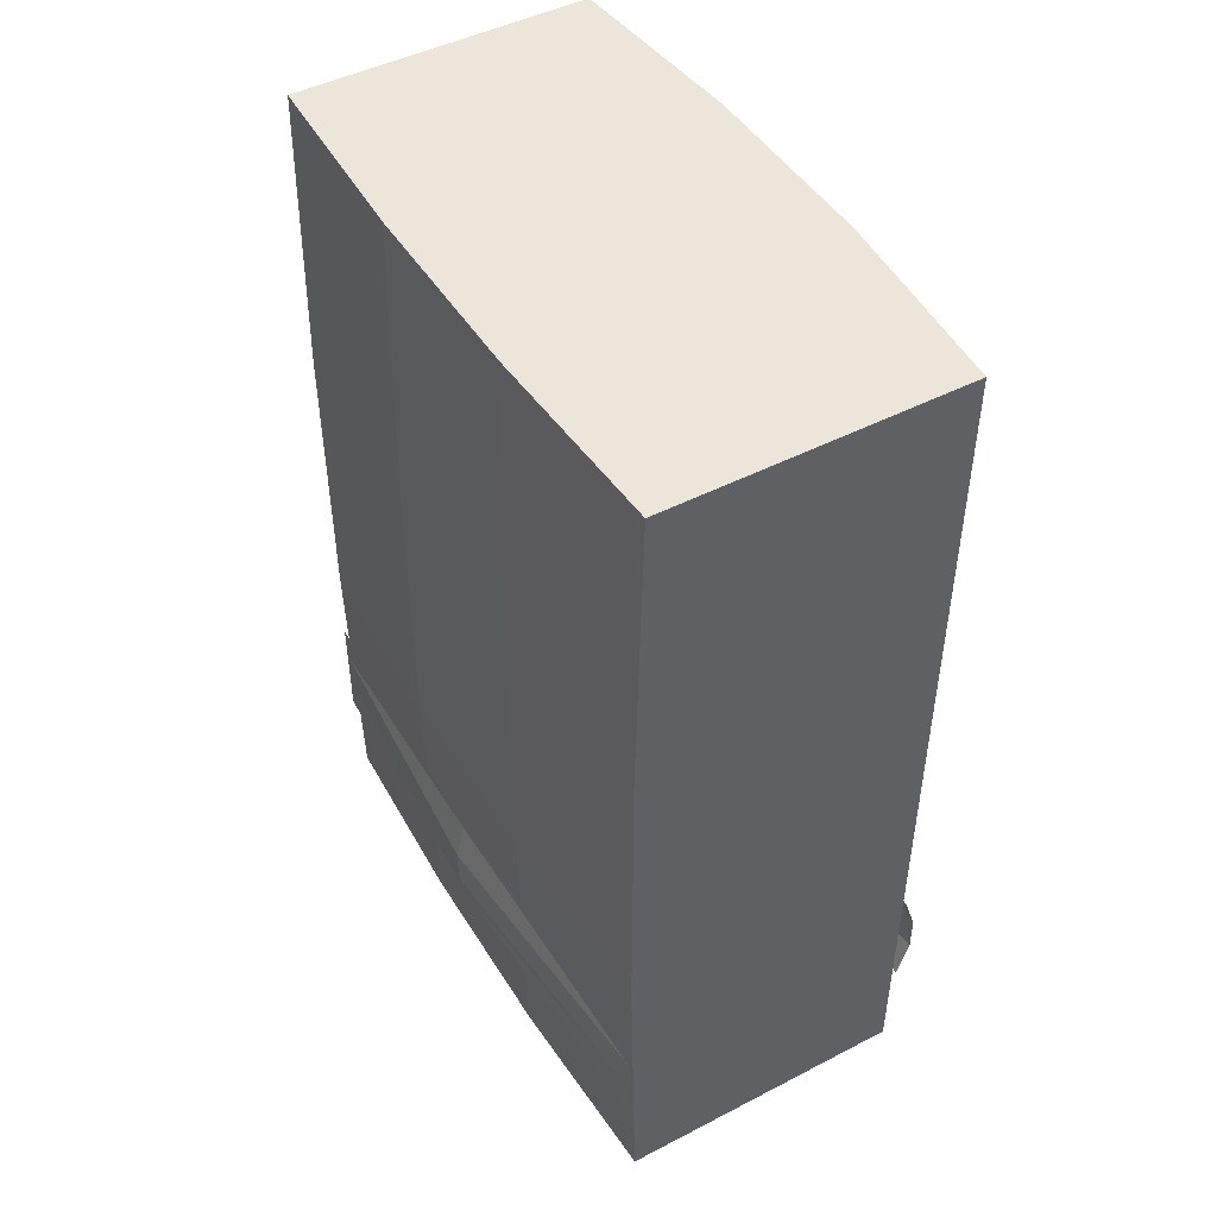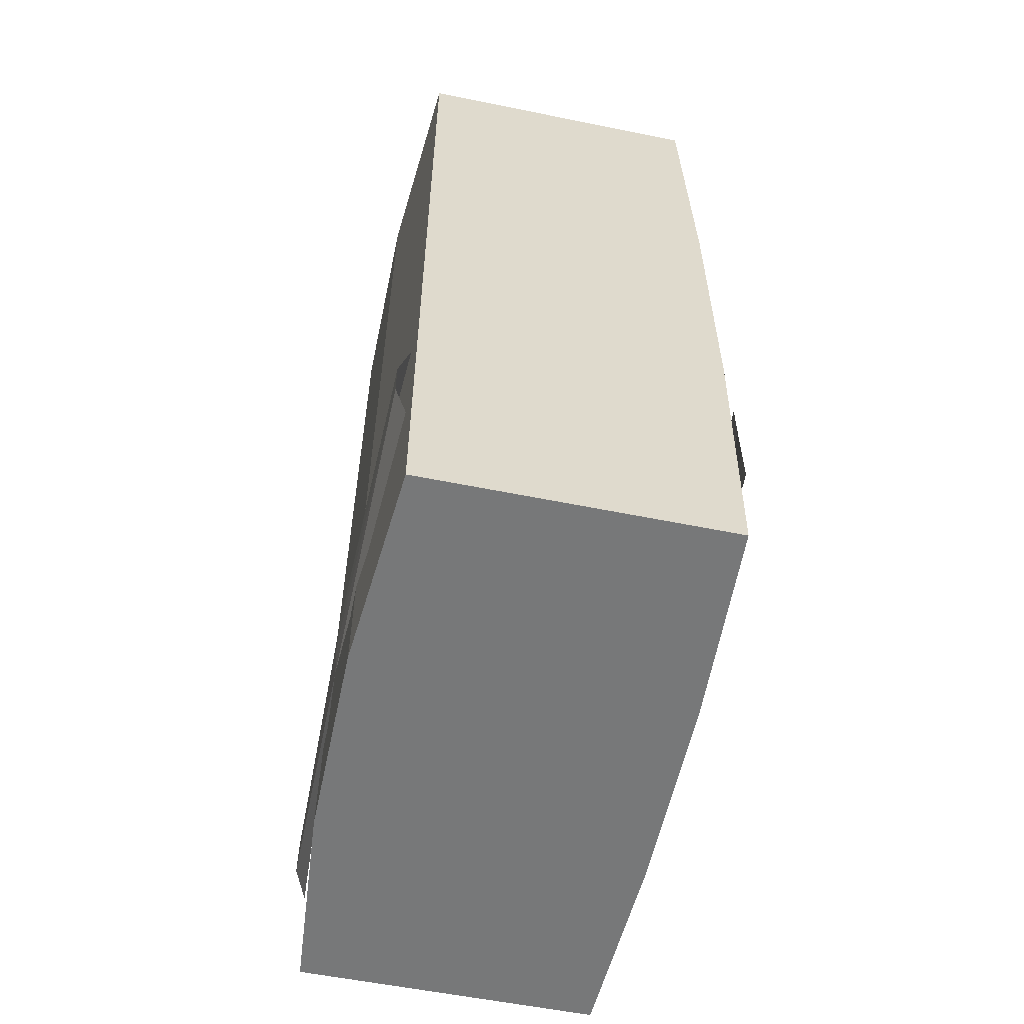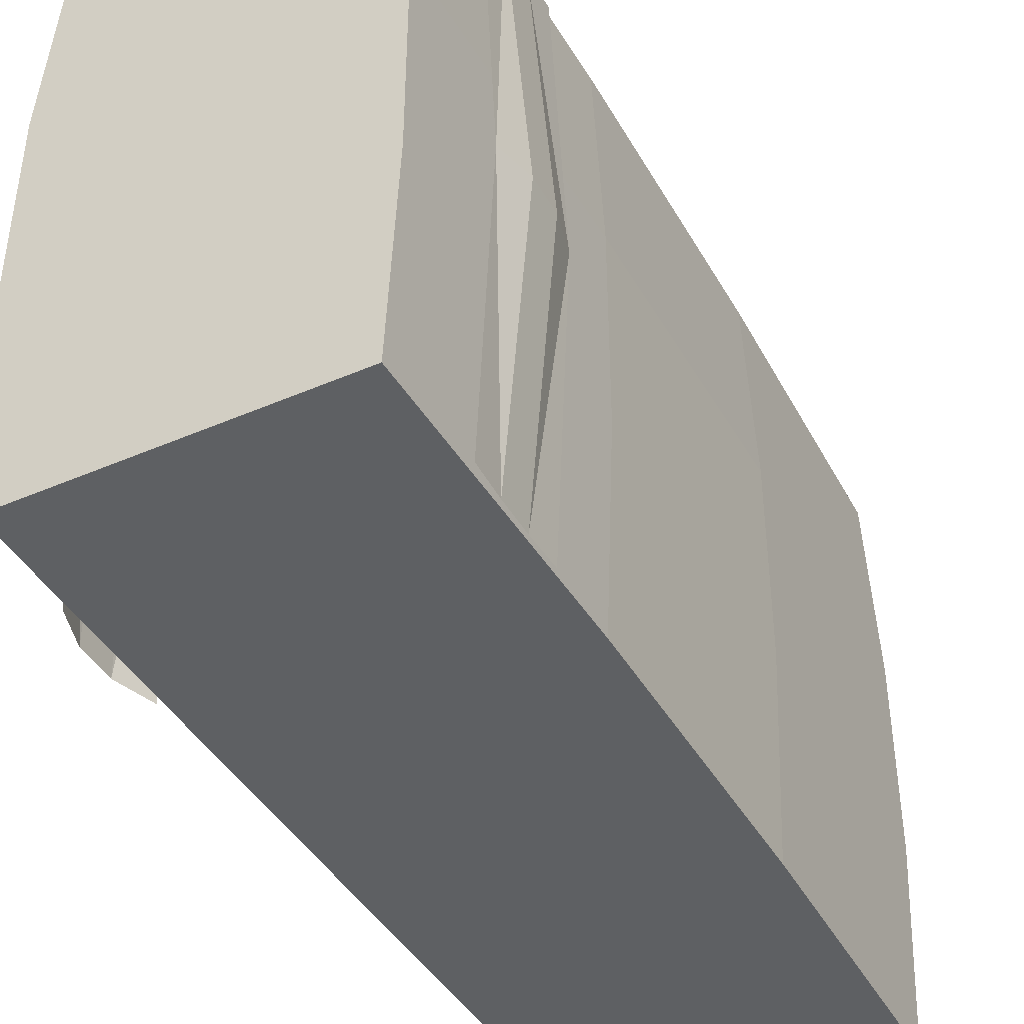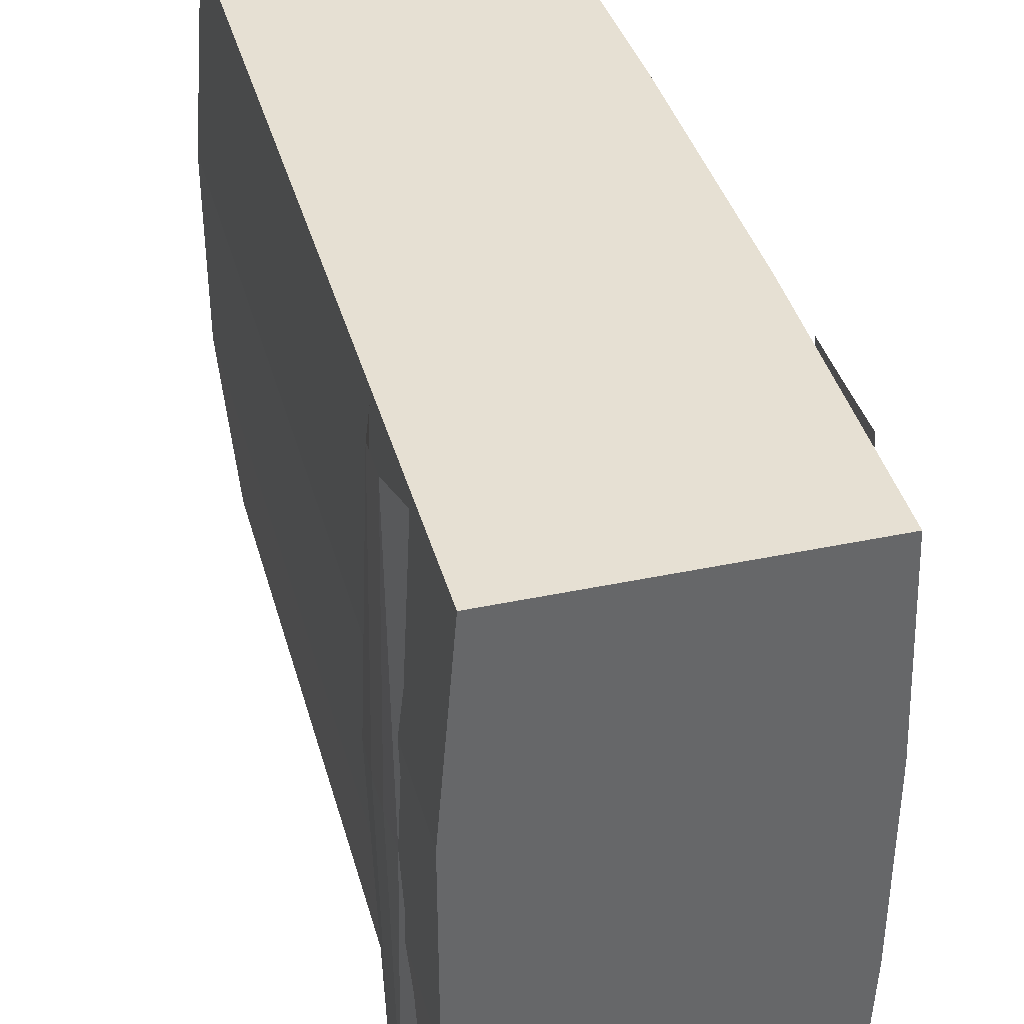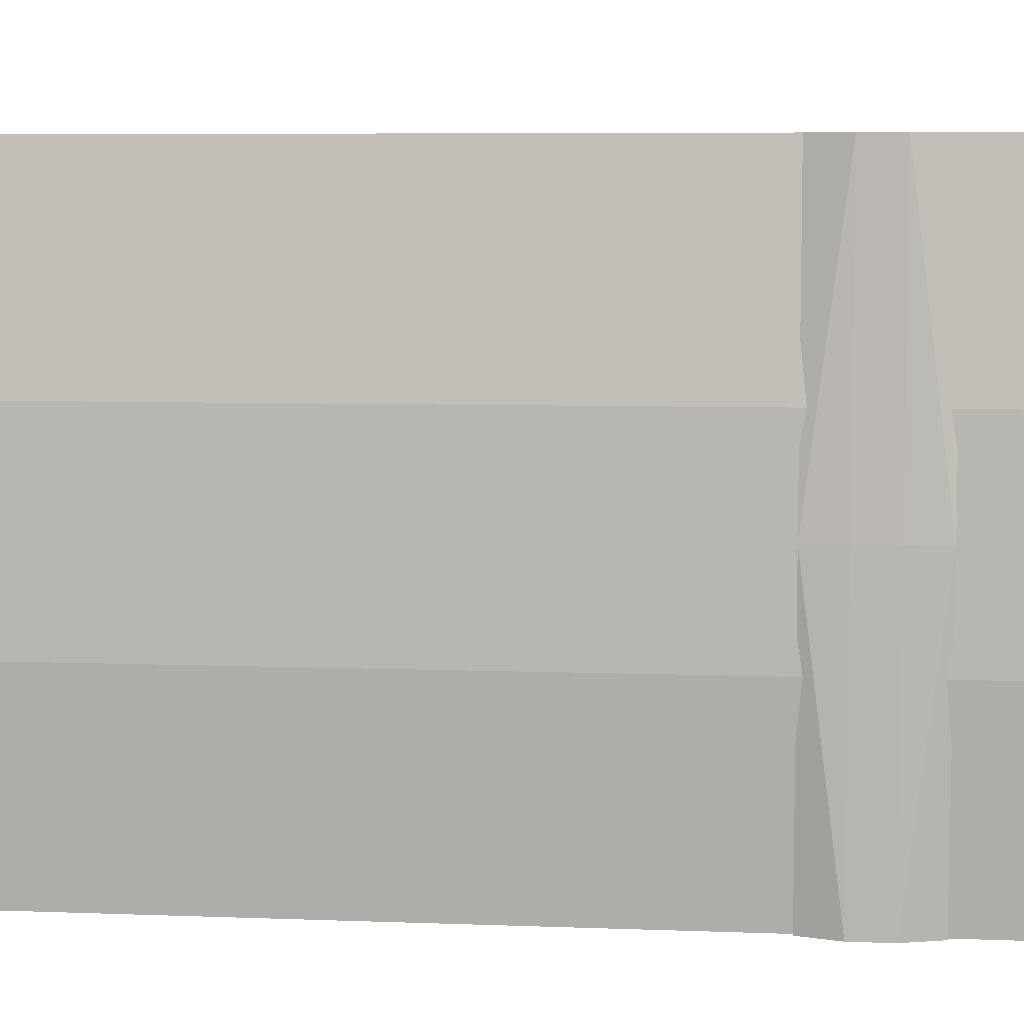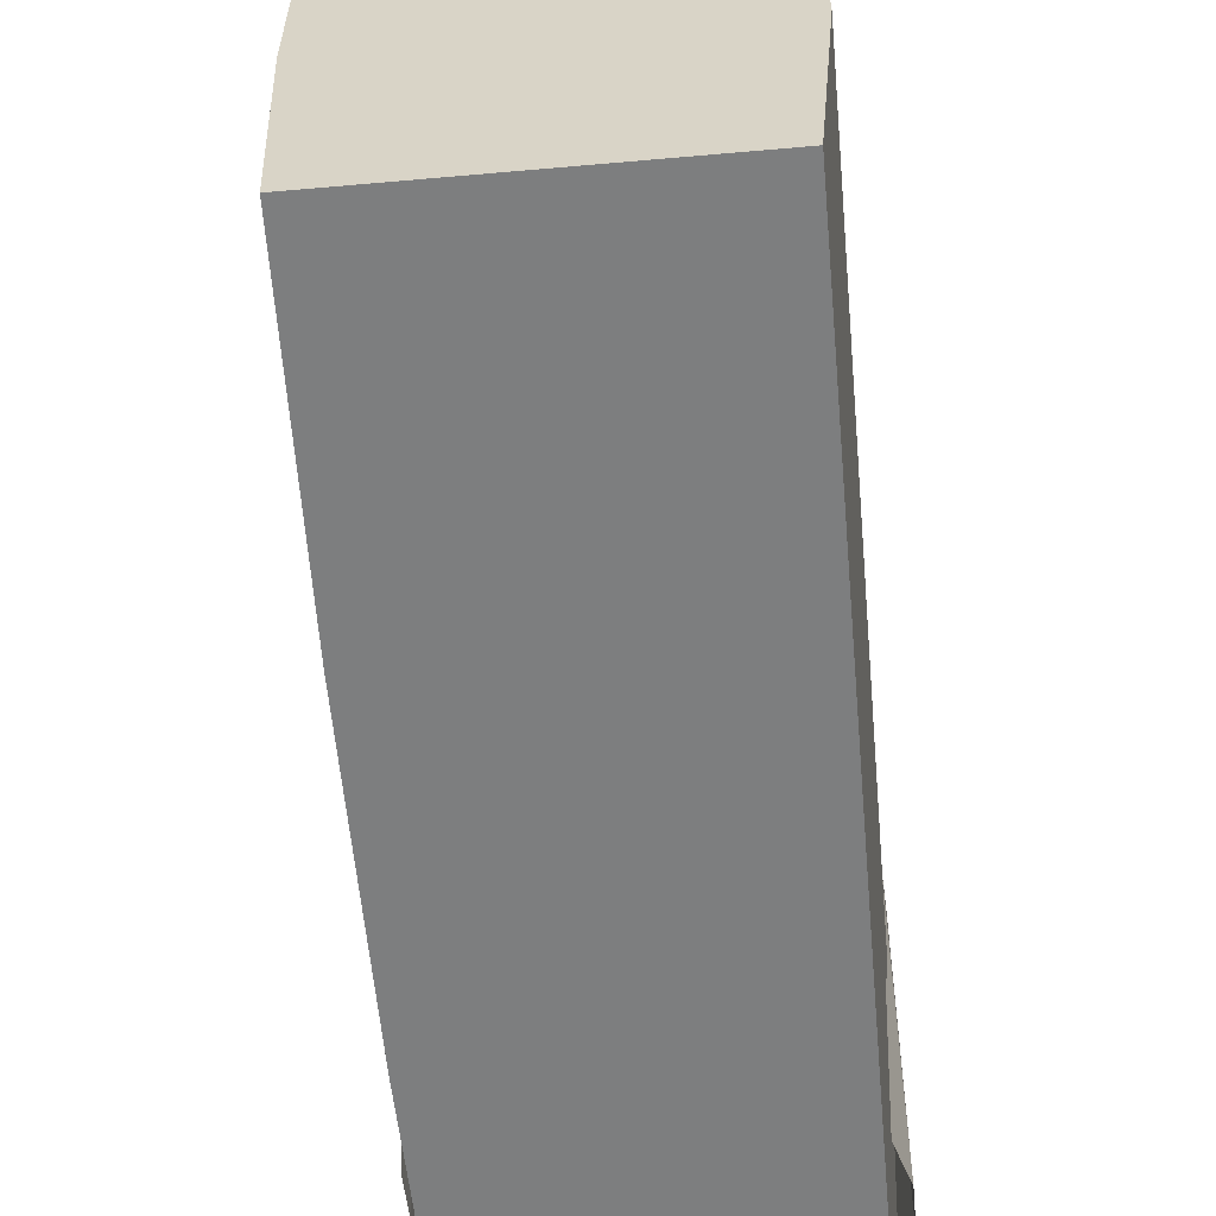
<metadata>
{"format":"obj","ext":"obj","renderer":"f3d","projection":"perspective","resolution":1024,"background":"white","views":[{"elev":47.0,"azim":149.7,"up":"+Y"},{"elev":-57.4,"azim":-11.9,"up":"+Y"},{"elev":-42.2,"azim":27.5,"up":"+Z"},{"elev":38.4,"azim":-15.0,"up":"+Z"},{"elev":6.7,"azim":-83.7,"up":"+Z"},{"elev":-59.3,"azim":-174.8,"up":"+Z"}]}
</metadata>
<code>
o body
v -0.1393 0.8632 -0.25
v -0.129 0.8952 -0.25
v -0.1418 0.8952 -0
v -0.1384 0.8632 0.25
v -0.1432 0.8632 -0
v -0.1418 0.7992 -0
v -0.1432 0.8312 -0
v -0.1384 0.8312 0.25
v -0.129 0.7992 -0.25
v -0.1393 0.8312 -0.25
v -0.129 0.8952 0.25
v -0.129 0.7992 0.25
v 0.131 0.8632 -0.25
v 0.1321 0.8952 -0.25
v 0.1437 0.8952 0
v 0.132 0.8632 0.25
v 0.1515 0.8632 0
v 0.1437 0.7992 0
v 0.1515 0.8312 0
v 0.132 0.8312 0.25
v 0.1321 0.7992 -0.25
v 0.131 0.8312 -0.25
v 0.1321 0.8952 0.25
v 0.1321 0.7992 0.25
v 0.1303 1.212 -0.25
v 0.125 1.462 -0.25
v 0.1321 1.462 -0.08333
v -0.125 1.212 0.25
v -0.125 1.462 0.25
v -0.1388 1.462 0.08333
v -0.125 1.462 -0.25
v -0.125 0.7125 -0.25
v 0.125 0.7125 -0.25
v 0.1321 0.7125 -0.08333
v 0.1303 1.212 0.25
v 0.125 1.462 0.25
v -0.125 1.212 -0.25
v -0.125 0.7125 0.25
v -0.1388 0.7125 0.08333
v 0.1321 0.7125 0.08333
v -0.1388 0.7125 -0.08333
v 0.1321 1.462 0.08333
v -0.1388 1.462 -0.08333
v -0.1388 1.212 -0.08333
v -0.1388 1.212 0.08333
v 0.1375 1.212 0.08333
v 0.1375 1.212 -0.08333
v 0.1375 0.9625 -0.08333
v 0.1375 0.9625 0.08333
v 0.1303 0.9625 0.25
v -0.1388 0.9625 0.08333
v -0.1388 0.9625 -0.08333
v -0.125 0.9625 -0.25
v 0.1303 0.9625 -0.25
v 0.125 0.7125 0.25
v -0.125 0.9625 0.25
f 25 26 27
f 28 29 30
f 27 26 31
f 32 33 34
f 28 35 36
f 37 31 26
f 38 39 40
f 41 34 40
f 42 30 29
f 27 43 30
f 44 43 31
f 45 30 43
f 35 46 42
f 47 27 42
f 34 48 49
f 48 47 46
f 40 49 50
f 49 46 35
f 39 51 52
f 51 45 44
f 41 52 53
f 52 44 37
f 33 32 53
f 54 53 37
f 55 50 56
f 56 50 35
f 38 56 51
f 56 28 45
f 34 33 54
f 54 25 47
f 47 25 27
f 45 28 30
f 43 27 31
f 41 32 34
f 29 28 36
f 25 37 26
f 55 38 40
f 39 41 40
f 36 42 29
f 42 27 30
f 37 44 31
f 44 45 43
f 36 35 42
f 46 47 42
f 40 34 49
f 49 48 46
f 55 40 50
f 50 49 35
f 41 39 52
f 52 51 44
f 32 41 53
f 53 52 37
f 54 33 53
f 25 54 37
f 38 55 56
f 28 56 35
f 39 38 51
f 51 56 45
f 48 34 54
f 48 54 47
f 13 14 15
f 16 17 15
f 18 19 20
f 19 17 16
f 18 21 22
f 22 13 17
f 17 13 15
f 23 16 15
f 24 18 20
f 20 19 16
f 19 18 22
f 19 22 17
f 1 2 3
f 4 5 3
f 6 7 8
f 7 5 4
f 6 9 10
f 10 1 5
f 5 1 3
f 11 4 3
f 12 6 8
f 8 7 4
f 7 6 10
f 7 10 5

</code>
